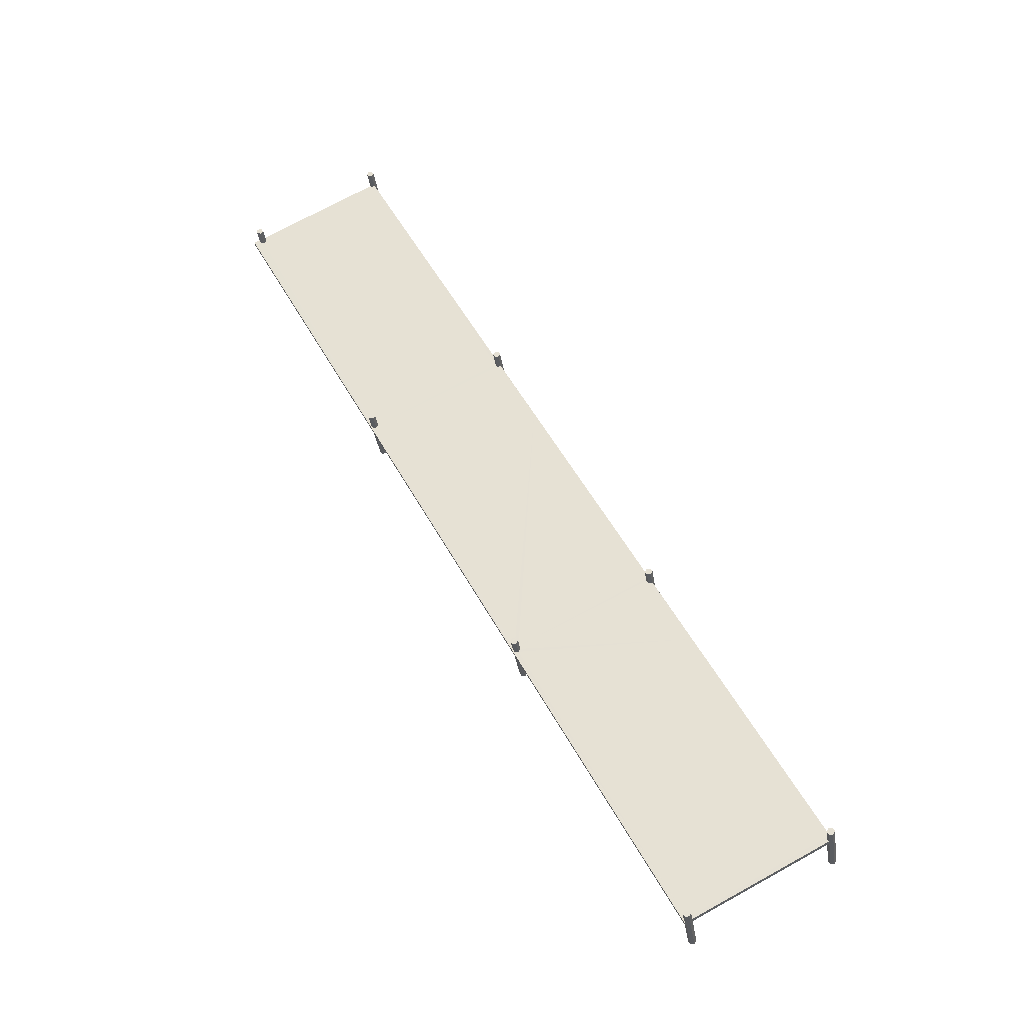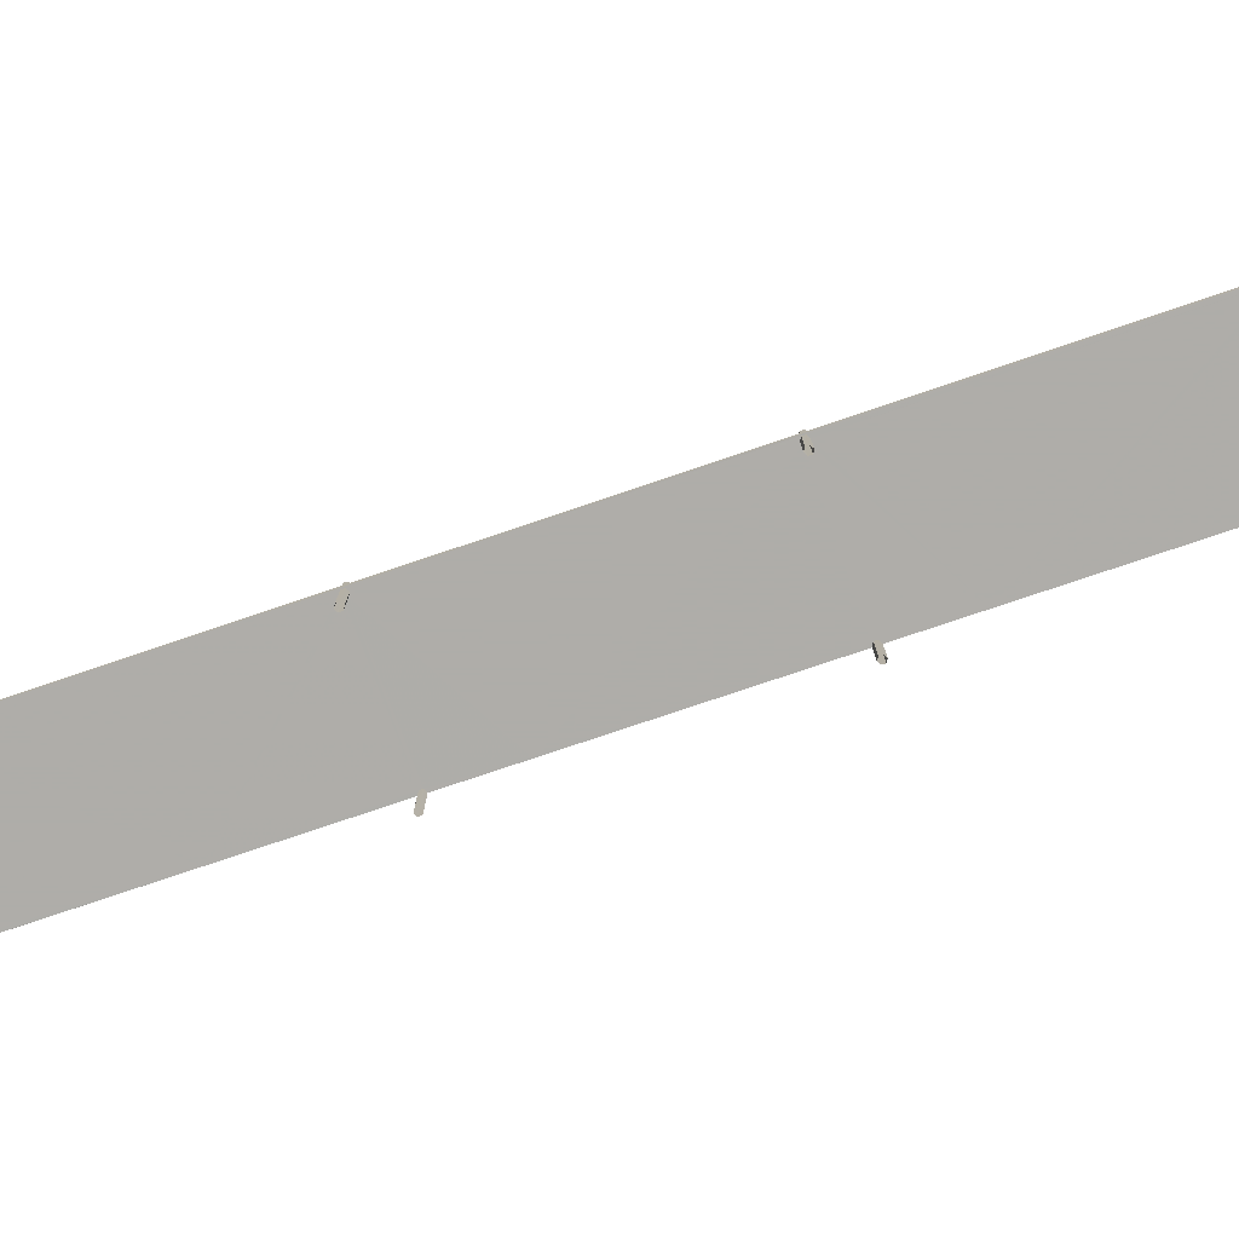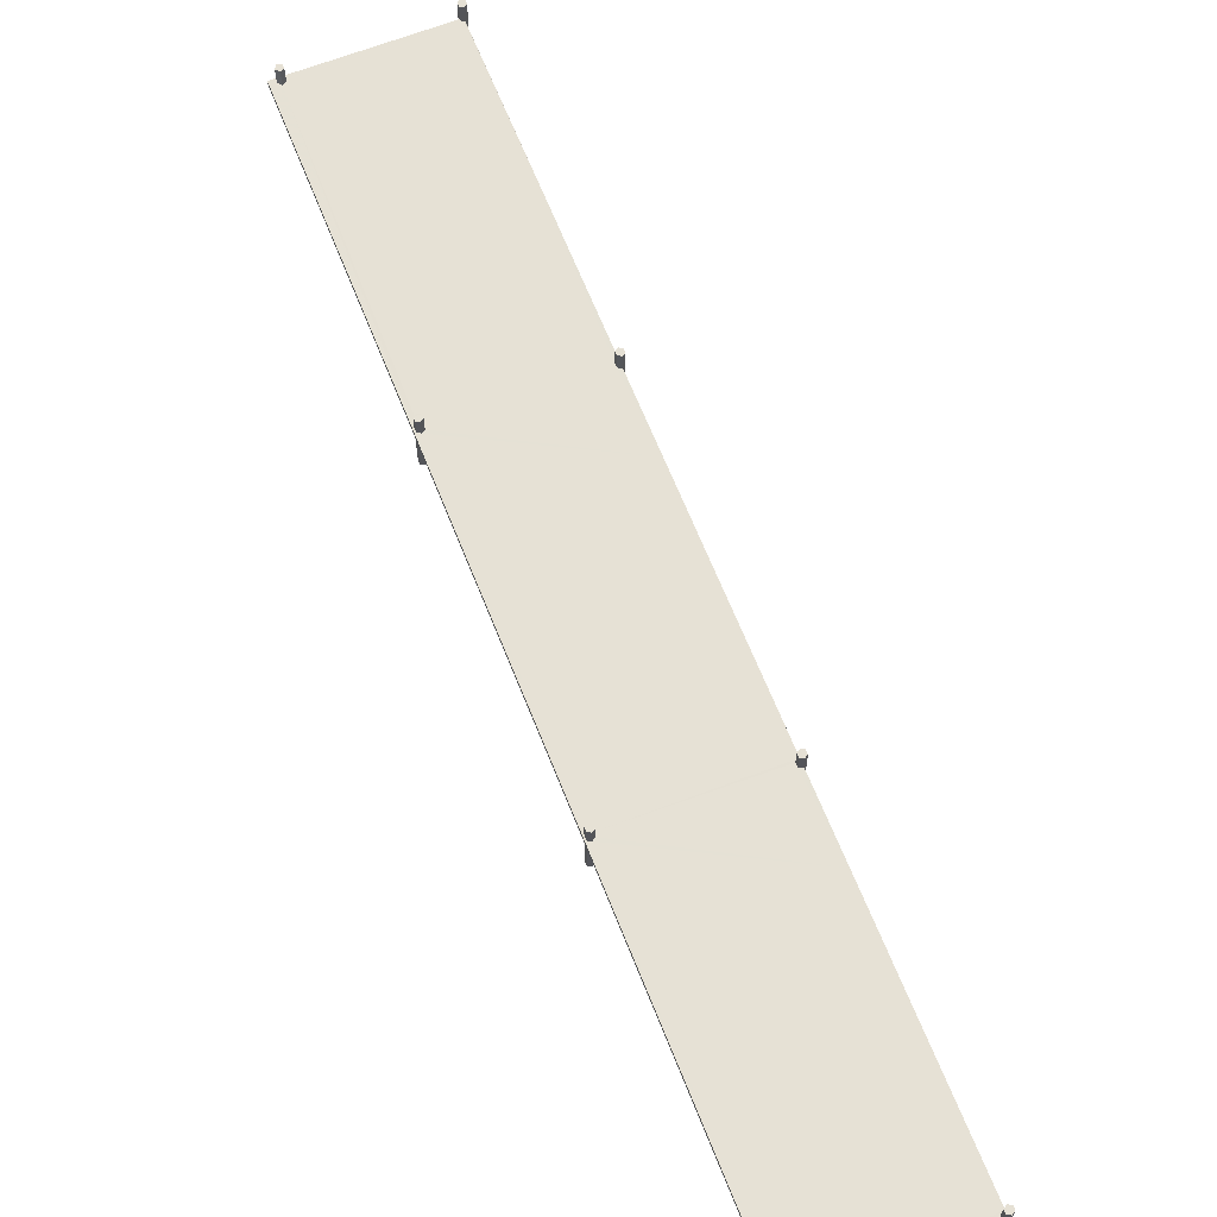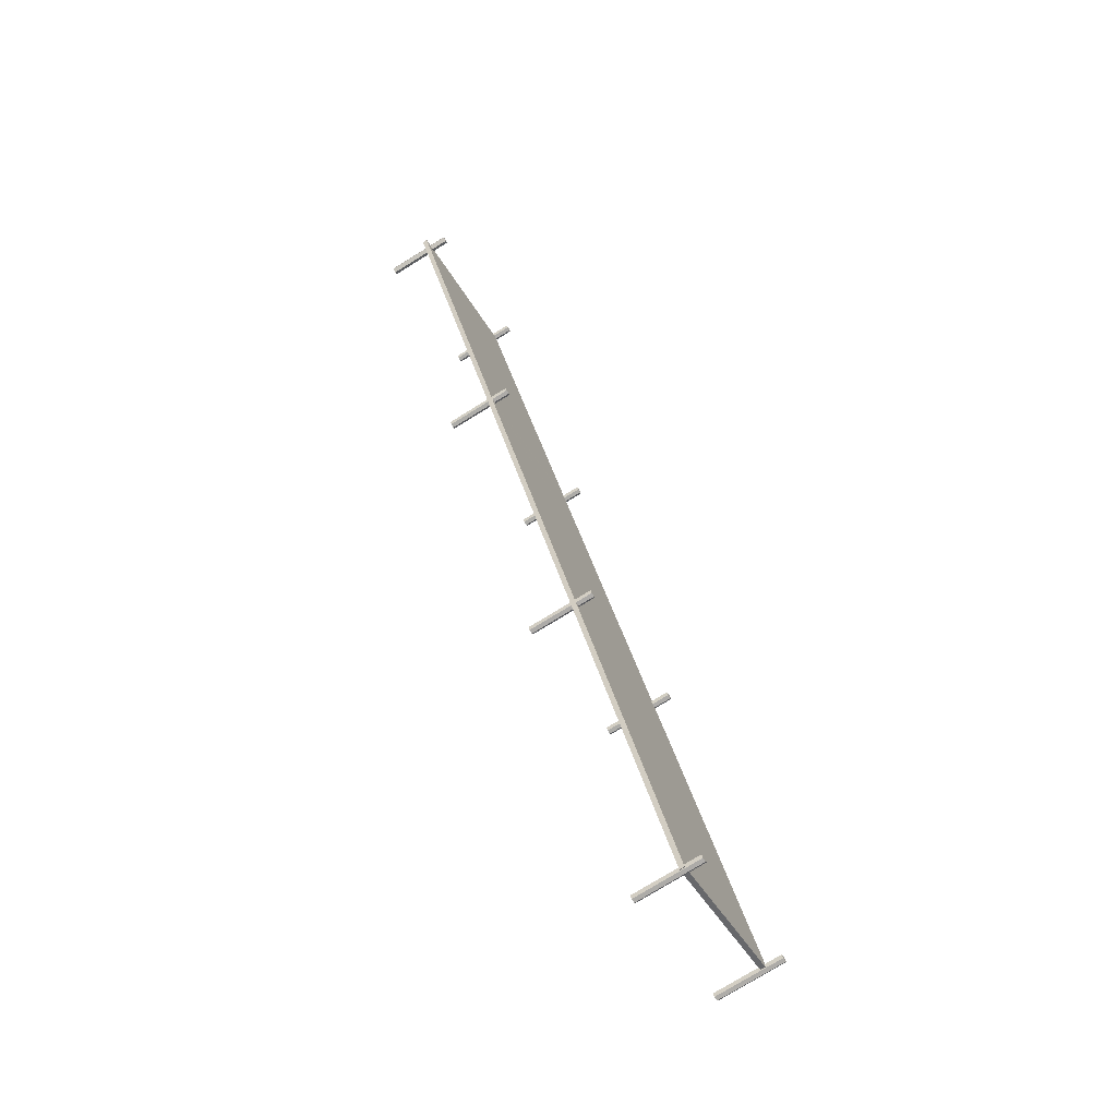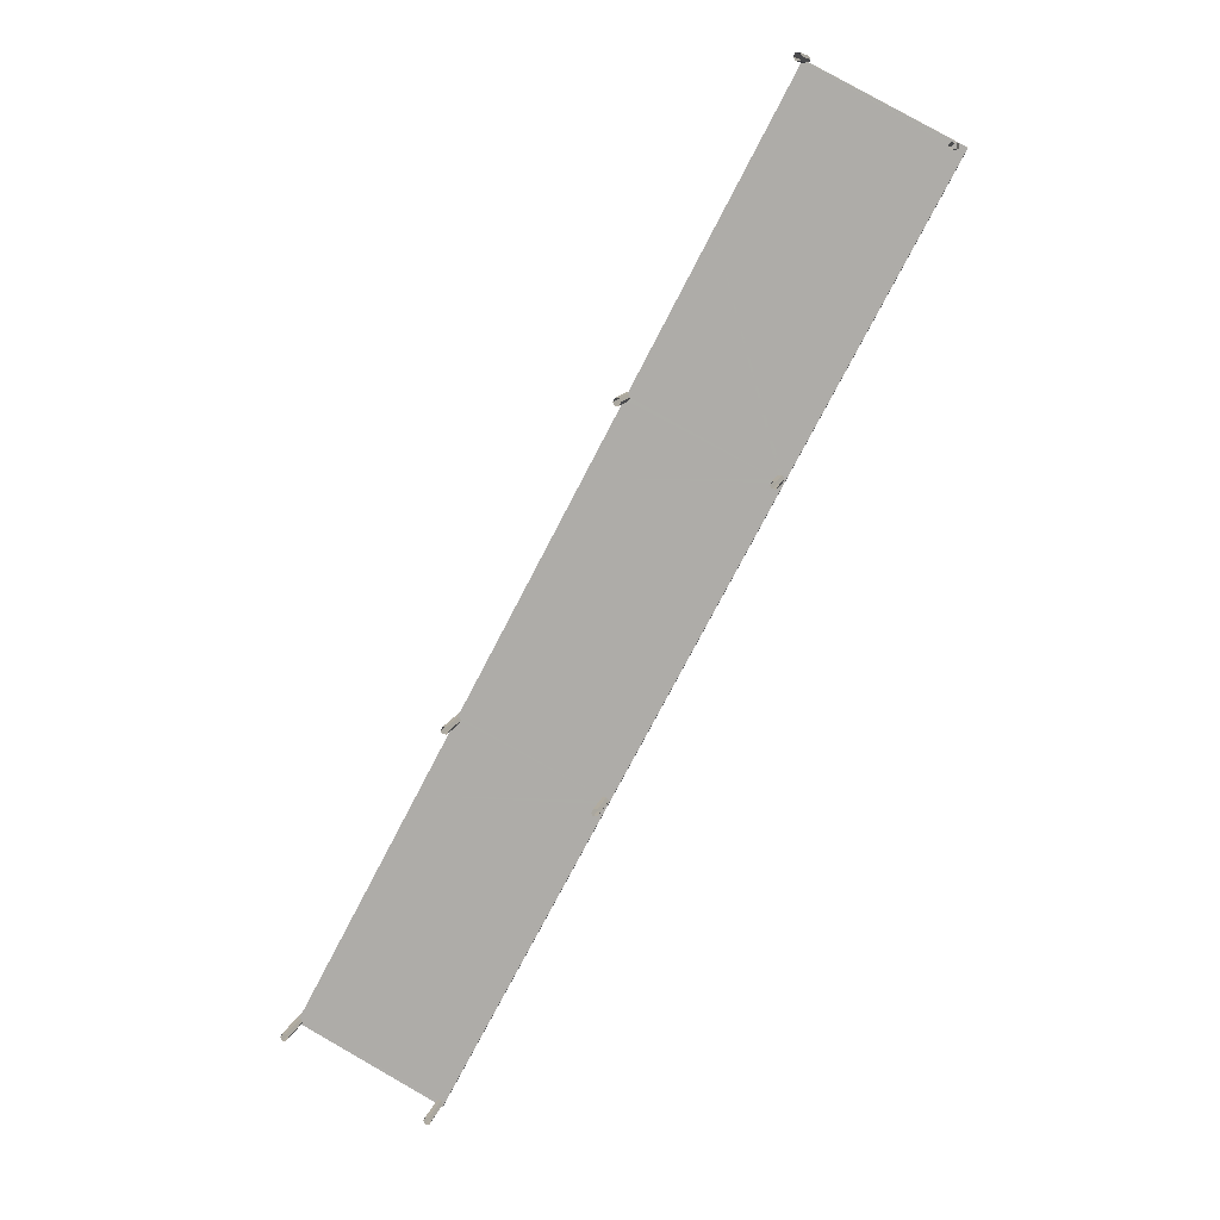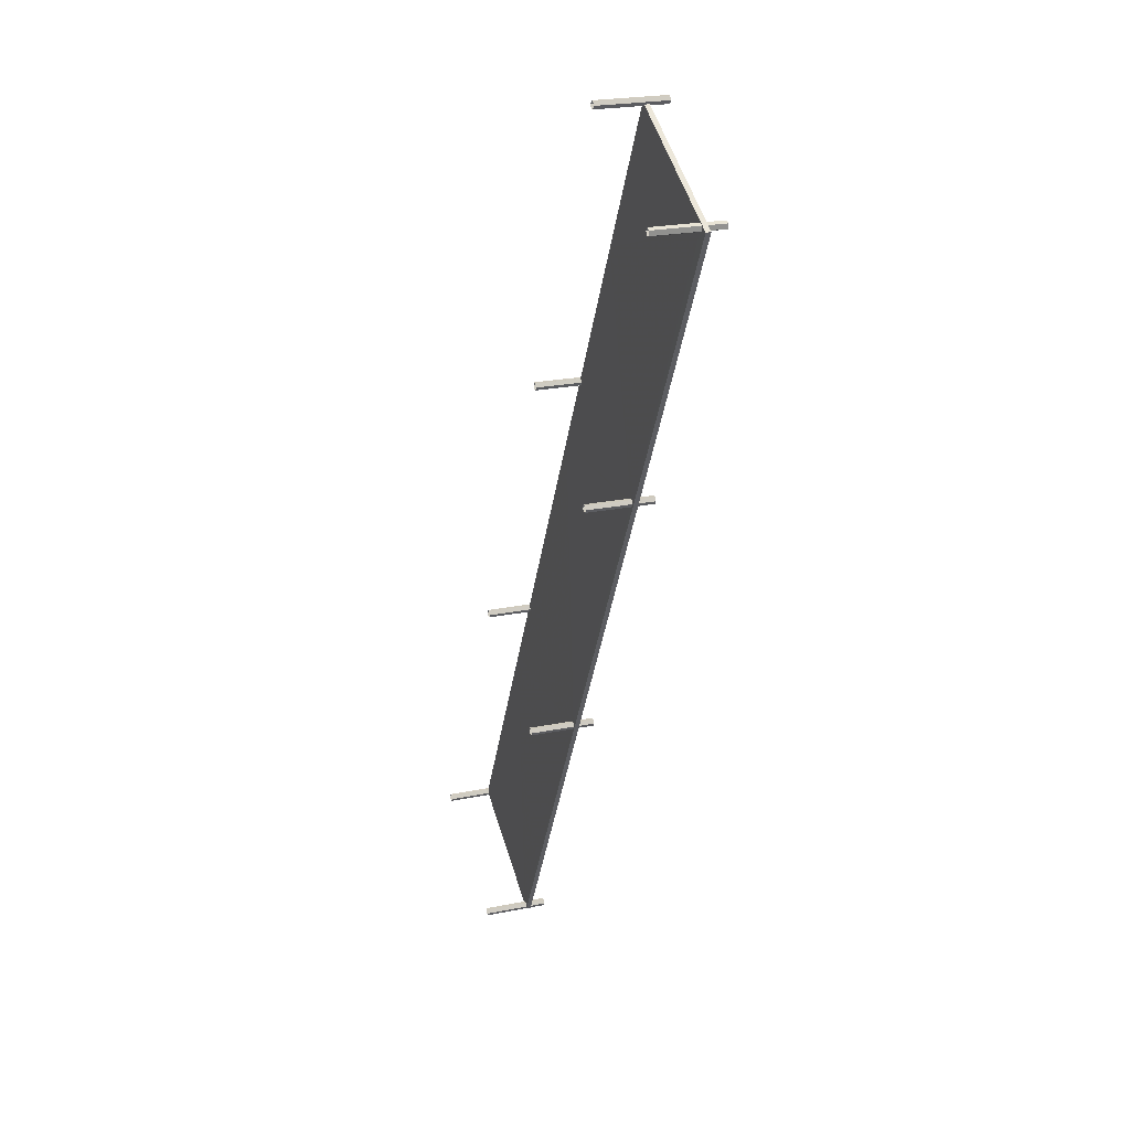
<metadata>
{"format":"obj","ext":"obj","renderer":"f3d","projection":"perspective","resolution":1024,"background":"white","views":[{"elev":-34.2,"azim":8.4,"up":"+Y"},{"elev":-77.2,"azim":-43.5,"up":"+Z"},{"elev":64.8,"azim":6.3,"up":"+Z"},{"elev":-76.3,"azim":-58.3,"up":"+Y"},{"elev":10.1,"azim":-169.4,"up":"+Y"},{"elev":23.3,"azim":-109.0,"up":"+Y"}]}
</metadata>
<code>
v -7764 -3.937e+04 3.186
v -7764 -3.937e+04 3.186
v -7764 -3.937e+04 3.186
v -7764 -3.937e+04 3.186
v -7764 -3.937e+04 3.186
v -7757 -3.937e+04 3.187
v -7758 -3.937e+04 3.187
v -7758 -3.937e+04 3.187
v -7757 -3.937e+04 3.187
v -7757 -3.937e+04 3.187
v -7758 -3.937e+04 3.187
v -7757 -3.939e+04 3.186
v -7757 -3.939e+04 3.186
v -7757 -3.939e+04 3.186
v -7757 -3.939e+04 3.186
v -7757 -3.939e+04 3.186
v -7757 -3.939e+04 3.186
v -7750 -3.939e+04 3.187
v -7750 -3.939e+04 3.187
v -7750 -3.939e+04 3.187
v -7749 -3.939e+04 3.187
v -7750 -3.939e+04 3.187
v -7750 -3.939e+04 3.187
v -7749 -3.94e+04 3.185
v -7749 -3.94e+04 3.185
v -7749 -3.94e+04 3.185
v -7748 -3.94e+04 3.185
v -7749 -3.94e+04 3.185
v -7749 -3.94e+04 3.185
v -7740 -3.942e+04 3.185
v -7741 -3.942e+04 3.185
v -7740 -3.942e+04 3.185
v -7740 -3.942e+04 3.185
v -7741 -3.942e+04 3.185
v -7741 -3.942e+04 3.185
v -7733 -3.942e+04 3.186
v -7733 -3.942e+04 3.186
v -7734 -3.942e+04 3.186
v -7734 -3.942e+04 3.186
v -7733 -3.942e+04 3.186
v -7734 -3.942e+04 3.186
v -7741 -3.94e+04 3.186
v -7742 -3.94e+04 3.186
v -7742 -3.94e+04 3.186
v -7741 -3.94e+04 3.186
v -7741 -3.94e+04 3.186
v -7742 -3.94e+04 3.186
v -7757 -3.937e+04 5.47
v -7754 -3.938e+04 5.47
v -7757 -3.937e+04 5.47
v -7758 -3.937e+04 5.47
v -7764 -3.937e+04 5.469
v -7758 -3.937e+04 5.47
v -7764 -3.937e+04 5.469
v -7765 -3.937e+04 5.469
v -7764 -3.937e+04 5.469
v -7764 -3.937e+04 5.469
v -7764 -3.937e+04 5.469
v -7765 -3.937e+04 5.469
v -7757 -3.939e+04 5.469
v -7748 -3.939e+04 5.47
v -7757 -3.939e+04 5.469
v -7757 -3.939e+04 5.469
v -7750 -3.939e+04 5.47
v -7750 -3.939e+04 5.47
v -7757 -3.939e+04 5.469
v -7757 -3.939e+04 5.469
v -7750 -3.939e+04 5.47
v -7750 -3.939e+04 5.47
v -7757 -3.939e+04 5.469
v -7750 -3.939e+04 5.47
v -7750 -3.939e+04 5.47
v -7757 -3.939e+04 5.469
v -7749 -3.94e+04 5.468
v -7740 -3.94e+04 5.469
v -7741 -3.94e+04 5.469
v -7741 -3.94e+04 5.469
v -7749 -3.94e+04 5.468
v -7749 -3.94e+04 5.468
v -7749 -3.94e+04 5.468
v -7749 -3.94e+04 5.468
v -7748 -3.94e+04 5.468
v -7742 -3.94e+04 5.469
v -7742 -3.94e+04 5.469
v -7742 -3.94e+04 5.469
v -7742 -3.94e+04 5.469
v -7749 -3.94e+04 5.468
v -7741 -3.942e+04 5.468
v -7733 -3.942e+04 5.469
v -7734 -3.942e+04 5.469
v -7741 -3.942e+04 5.468
v -7741 -3.942e+04 5.468
v -7734 -3.942e+04 5.469
v -7740 -3.942e+04 5.468
v -7734 -3.942e+04 5.469
v -7741 -3.942e+04 5.468
v -7740 -3.942e+04 5.468
v -7758 -3.937e+04 6.655
v -7758 -3.937e+04 6.655
v -7757 -3.937e+04 6.655
v -7758 -3.937e+04 6.655
v -7757 -3.937e+04 6.655
v -7757 -3.937e+04 6.655
v -7754 -3.938e+04 5.72
v -7764 -3.937e+04 5.719
v -7764 -3.937e+04 5.719
v -7764 -3.937e+04 5.719
v -7764 -3.937e+04 5.719
v -7765 -3.937e+04 5.719
v -7757 -3.937e+04 5.72
v -7757 -3.937e+04 5.72
v -7764 -3.937e+04 5.719
v -7758 -3.937e+04 5.72
v -7758 -3.937e+04 5.72
v -7765 -3.937e+04 5.719
v -7757 -3.939e+04 5.719
v -7757 -3.939e+04 5.719
v -7748 -3.939e+04 5.72
v -7757 -3.939e+04 5.719
v -7757 -3.939e+04 5.719
v -7757 -3.939e+04 5.719
v -7757 -3.939e+04 5.719
v -7750 -3.939e+04 5.72
v -7750 -3.939e+04 5.72
v -7757 -3.939e+04 5.719
v -7750 -3.939e+04 5.72
v -7750 -3.939e+04 5.72
v -7750 -3.939e+04 5.72
v -7750 -3.939e+04 5.72
v -7749 -3.94e+04 5.718
v -7749 -3.94e+04 5.718
v -7749 -3.94e+04 5.718
v -7740 -3.94e+04 5.719
v -7748 -3.94e+04 5.718
v -7749 -3.94e+04 5.718
v -7741 -3.94e+04 5.719
v -7741 -3.94e+04 5.719
v -7749 -3.94e+04 5.718
v -7742 -3.94e+04 5.719
v -7742 -3.94e+04 5.719
v -7749 -3.94e+04 5.718
v -7742 -3.94e+04 5.719
v -7742 -3.94e+04 5.719
v -7740 -3.942e+04 5.718
v -7734 -3.942e+04 5.719
v -7734 -3.942e+04 5.719
v -7741 -3.942e+04 5.718
v -7741 -3.942e+04 5.718
v -7741 -3.942e+04 5.718
v -7733 -3.942e+04 5.719
v -7734 -3.942e+04 5.719
v -7740 -3.942e+04 5.718
v -7741 -3.942e+04 5.718
v -7764 -3.937e+04 6.624
v -7764 -3.937e+04 6.624
v -7764 -3.937e+04 6.624
v -7764 -3.937e+04 6.624
v -7764 -3.937e+04 6.624
v -7750 -3.939e+04 6.63
v -7750 -3.939e+04 6.63
v -7749 -3.939e+04 6.63
v -7750 -3.939e+04 6.63
v -7750 -3.939e+04 6.63
v -7750 -3.939e+04 6.63
v -7757 -3.939e+04 6.594
v -7757 -3.939e+04 6.594
v -7757 -3.939e+04 6.594
v -7757 -3.939e+04 6.594
v -7757 -3.939e+04 6.594
v -7757 -3.939e+04 6.594
v -7742 -3.94e+04 6.599
v -7742 -3.94e+04 6.599
v -7742 -3.94e+04 6.599
v -7741 -3.94e+04 6.599
v -7741 -3.94e+04 6.599
v -7741 -3.94e+04 6.599
v -7749 -3.94e+04 6.563
v -7749 -3.94e+04 6.563
v -7749 -3.94e+04 6.563
v -7749 -3.94e+04 6.563
v -7749 -3.94e+04 6.563
v -7748 -3.94e+04 6.563
v -7734 -3.942e+04 6.574
v -7734 -3.942e+04 6.574
v -7734 -3.942e+04 6.574
v -7733 -3.942e+04 6.574
v -7733 -3.942e+04 6.574
v -7733 -3.942e+04 6.574
v -7741 -3.942e+04 6.538
v -7740 -3.942e+04 6.538
v -7741 -3.942e+04 6.538
v -7741 -3.942e+04 6.538
v -7740 -3.942e+04 6.538
v -7740 -3.942e+04 6.538
f 1 2 3
f 1 3 4
f 2 5 3
f 6 7 8
f 9 6 10
f 7 11 8
f 10 6 8
f 12 13 14
f 14 15 16
f 12 14 17
f 17 14 16
f 18 19 20
f 21 20 22
f 20 19 23
f 20 23 22
f 24 25 26
f 27 26 28
f 26 25 29
f 28 26 29
f 30 31 32
f 33 30 32
f 31 34 32
f 34 35 32
f 36 37 38
f 38 39 40
f 36 38 40
f 39 41 40
f 42 43 44
f 45 42 46
f 43 47 44
f 46 42 44
f 48 49 50
f 51 52 53
f 54 55 53
f 49 56 52
f 50 49 51
f 54 57 55
f 58 54 53
f 52 58 53
f 51 49 52
f 59 57 56
f 49 60 56
f 59 55 57
f 61 62 63
f 64 49 65
f 66 67 59
f 61 68 69
f 70 67 66
f 71 72 63
f 61 72 68
f 71 63 73
f 64 71 49
f 60 66 56
f 49 73 60
f 66 59 56
f 72 61 63
f 49 71 73
f 61 74 62
f 70 62 74
f 74 67 70
f 75 76 77
f 78 79 67
f 80 79 78
f 75 81 82
f 83 61 84
f 82 85 86
f 75 86 76
f 74 78 67
f 61 87 74
f 87 85 82
f 83 85 87
f 86 75 82
f 61 83 87
f 88 81 75
f 75 89 90
f 88 80 81
f 88 79 80
f 91 79 92
f 93 94 95
f 96 91 92
f 90 95 97
f 88 92 79
f 97 88 75
f 95 94 97
f 90 97 75
f 98 99 100
f 101 98 100
f 99 102 100
f 101 100 103
f 104 105 106
f 107 108 109
f 110 111 104
f 112 105 113
f 112 113 108
f 108 113 109
f 113 105 114
f 111 114 104
f 114 105 104
f 115 116 117
f 109 115 107
f 118 119 120
f 116 121 117
f 122 104 106
f 104 123 124
f 115 106 107
f 125 119 126
f 127 128 118
f 122 125 104
f 117 122 106
f 126 119 129
f 128 129 118
f 104 126 123
f 115 117 106
f 129 119 118
f 125 126 104
f 116 130 131
f 121 116 132
f 133 134 135
f 121 132 120
f 132 118 120
f 136 137 133
f 130 138 131
f 139 140 118
f 141 134 142
f 142 134 143
f 137 143 133
f 132 141 118
f 141 142 139
f 116 131 132
f 143 134 133
f 141 139 118
f 144 145 146
f 147 148 149
f 150 133 151
f 147 130 148
f 151 152 146
f 147 153 130
f 152 144 146
f 152 133 153
f 153 138 130
f 153 135 138
f 135 153 133
f 151 133 152
f 154 155 156
f 156 155 157
f 155 158 157
f 159 160 161
f 162 159 161
f 160 163 161
f 162 161 164
f 165 166 167
f 168 165 167
f 166 169 167
f 169 170 167
f 171 172 173
f 172 174 173
f 173 175 176
f 173 174 175
f 177 178 179
f 180 177 179
f 178 181 182
f 179 178 182
f 183 184 185
f 184 186 185
f 185 187 188
f 185 186 187
f 189 190 191
f 192 191 193
f 192 193 194
f 191 190 193
f 114 99 113
f 99 98 113
f 51 53 7
f 7 53 11
f 53 98 11
f 113 98 53
f 98 101 8
f 11 98 8
f 101 10 8
f 101 103 10
f 10 100 9
f 10 103 100
f 9 48 6
f 6 48 50
f 110 100 102
f 100 48 9
f 110 102 111
f 100 110 48
f 50 7 6
f 50 51 7
f 111 102 99
f 114 111 99
f 48 110 104
f 48 104 49
f 104 65 49
f 104 124 65
f 69 127 118
f 69 118 61
f 140 84 61
f 118 140 61
f 136 133 75
f 150 89 133
f 136 75 77
f 133 89 75
f 96 148 91
f 96 149 148
f 144 93 145
f 144 94 93
f 115 59 116
f 91 148 130
f 79 130 116
f 91 130 79
f 116 59 67
f 79 116 67
f 59 115 55
f 109 53 55
f 109 113 53
f 115 109 55
f 108 154 156
f 108 107 154
f 112 156 157
f 112 108 156
f 105 157 158
f 105 112 157
f 105 158 155
f 106 105 155
f 106 155 154
f 107 106 154
f 57 5 2
f 57 54 5
f 54 3 5
f 54 58 3
f 58 4 3
f 58 52 4
f 56 1 4
f 52 56 4
f 56 2 1
f 56 57 2
f 65 22 23
f 22 65 164
f 164 124 162
f 23 64 65
f 162 124 123
f 65 124 164
f 72 19 18
f 72 71 19
f 71 23 19
f 71 64 23
f 22 161 21
f 22 164 161
f 68 20 69
f 20 21 69
f 128 127 163
f 163 127 161
f 69 21 161
f 127 69 161
f 72 18 20
f 68 72 20
f 129 160 159
f 126 129 159
f 123 159 162
f 123 126 159
f 128 163 160
f 129 128 160
f 117 166 165
f 117 121 166
f 122 165 168
f 122 117 165
f 125 168 167
f 125 122 168
f 119 167 170
f 119 125 167
f 119 170 169
f 120 119 169
f 120 169 166
f 121 120 166
f 70 15 14
f 70 66 15
f 66 16 15
f 66 60 16
f 60 17 16
f 60 73 17
f 63 12 17
f 73 63 17
f 63 13 12
f 63 62 13
f 70 14 13
f 62 70 13
f 84 46 44
f 46 84 176
f 176 140 173
f 173 140 139
f 44 83 84
f 84 140 176
f 85 47 43
f 86 85 43
f 85 44 47
f 85 83 44
f 46 175 45
f 46 176 175
f 76 42 77
f 137 136 174
f 42 45 77
f 174 136 175
f 77 45 175
f 136 77 175
f 86 43 42
f 76 86 42
f 142 172 171
f 142 143 172
f 139 171 173
f 139 142 171
f 137 174 172
f 143 137 172
f 131 178 177
f 131 138 178
f 132 177 180
f 132 131 177
f 141 180 179
f 141 132 180
f 134 179 182
f 134 141 179
f 134 182 181
f 135 134 181
f 135 181 178
f 138 135 178
f 80 25 24
f 80 78 25
f 78 29 25
f 78 74 29
f 87 28 29
f 74 87 29
f 82 27 28
f 87 82 28
f 81 26 27
f 82 81 27
f 80 24 26
f 81 80 26
f 145 184 183
f 184 93 38
f 38 93 39
f 183 146 145
f 39 93 95
f 184 145 93
f 95 41 39
f 95 90 41
f 90 89 41
f 41 89 40
f 185 188 150
f 151 185 150
f 89 188 40
f 150 188 89
f 187 36 40
f 188 187 40
f 186 37 36
f 187 186 36
f 186 184 38
f 37 186 38
f 151 183 185
f 151 146 183
f 149 189 191
f 189 96 31
f 31 96 34
f 191 147 149
f 34 96 92
f 189 149 96
f 92 35 34
f 92 88 35
f 88 32 35
f 88 97 32
f 152 194 144
f 97 94 32
f 194 193 144
f 32 94 33
f 94 193 33
f 144 193 94
f 33 190 30
f 33 193 190
f 30 189 31
f 30 190 189
f 153 191 192
f 153 147 191
f 152 192 194
f 152 153 192

</code>
